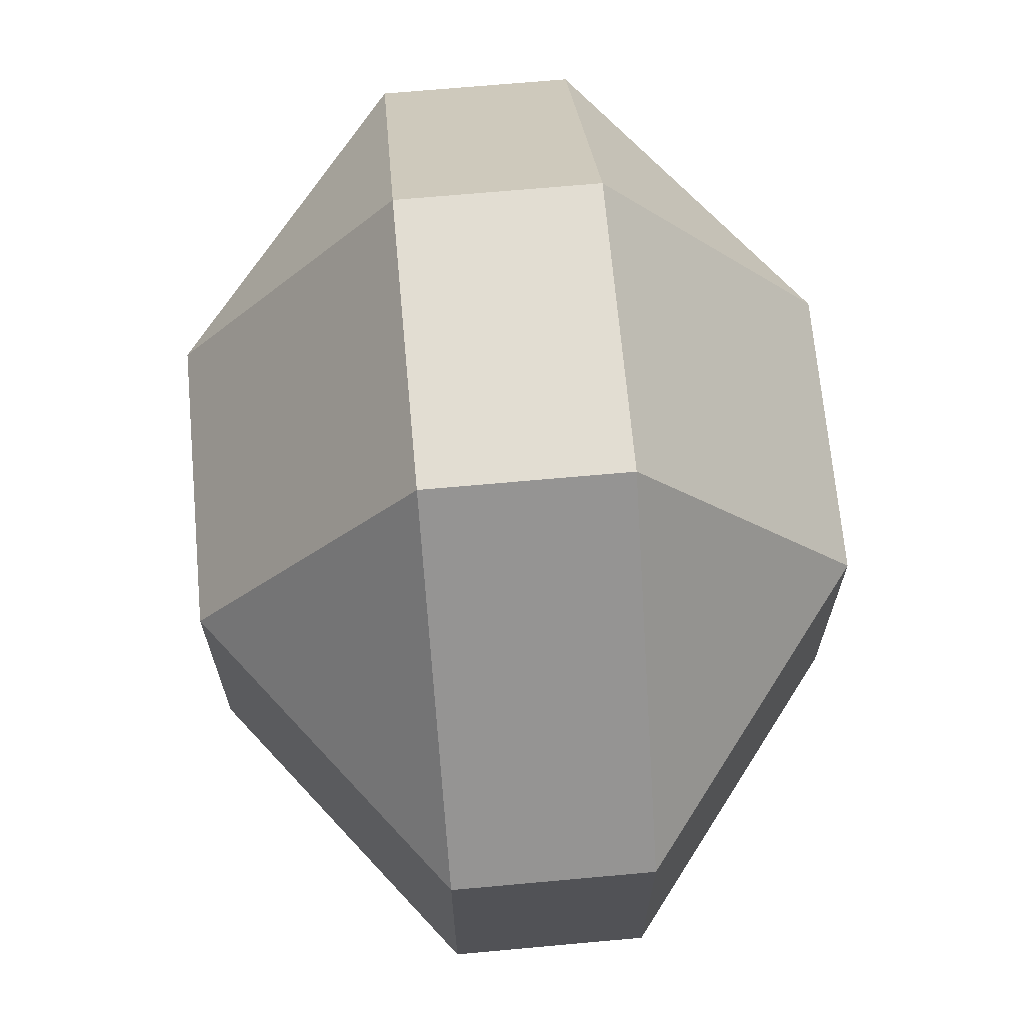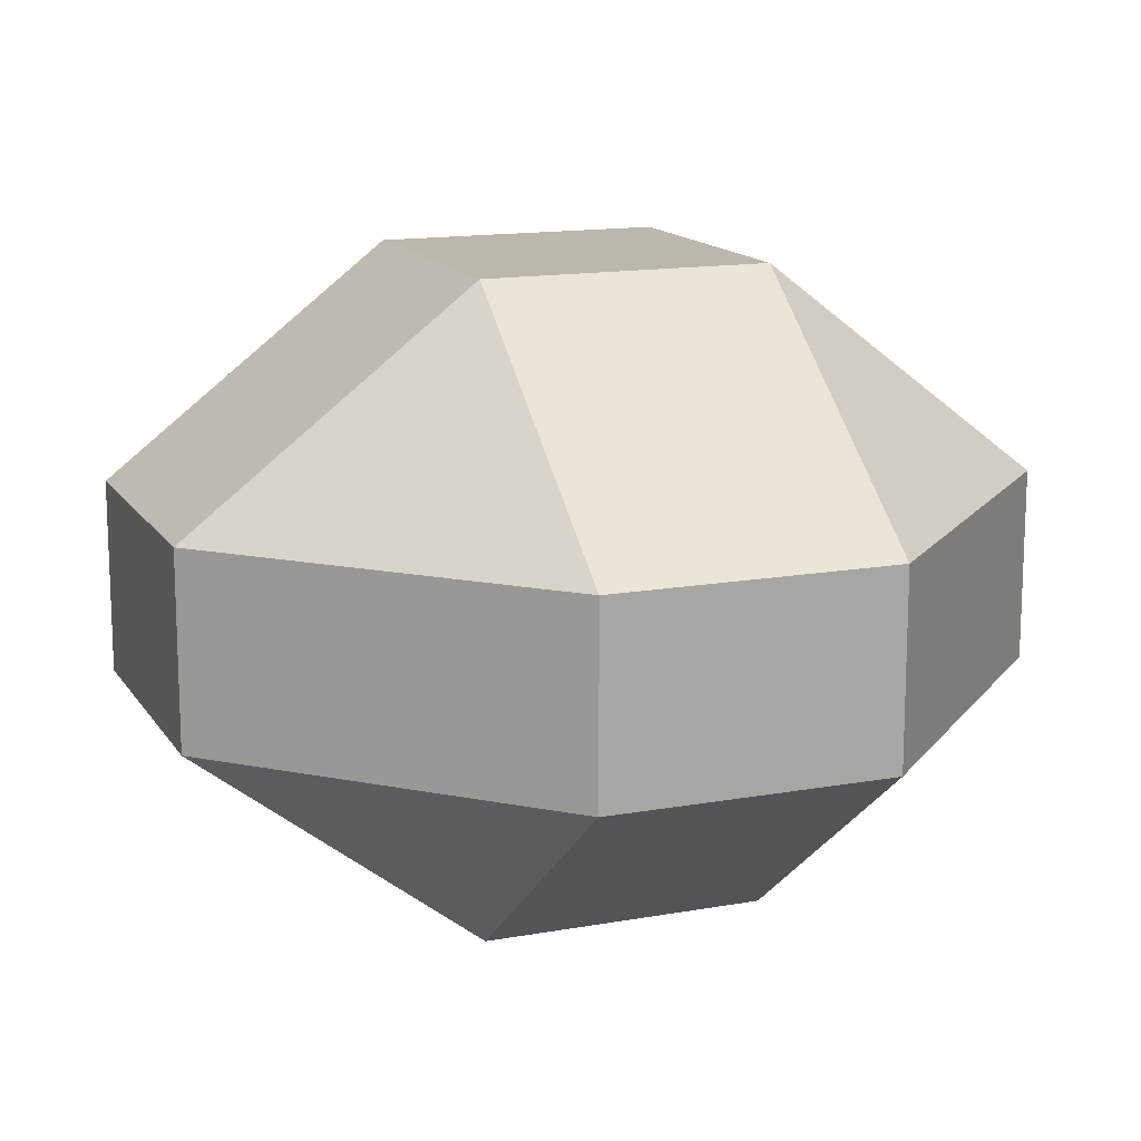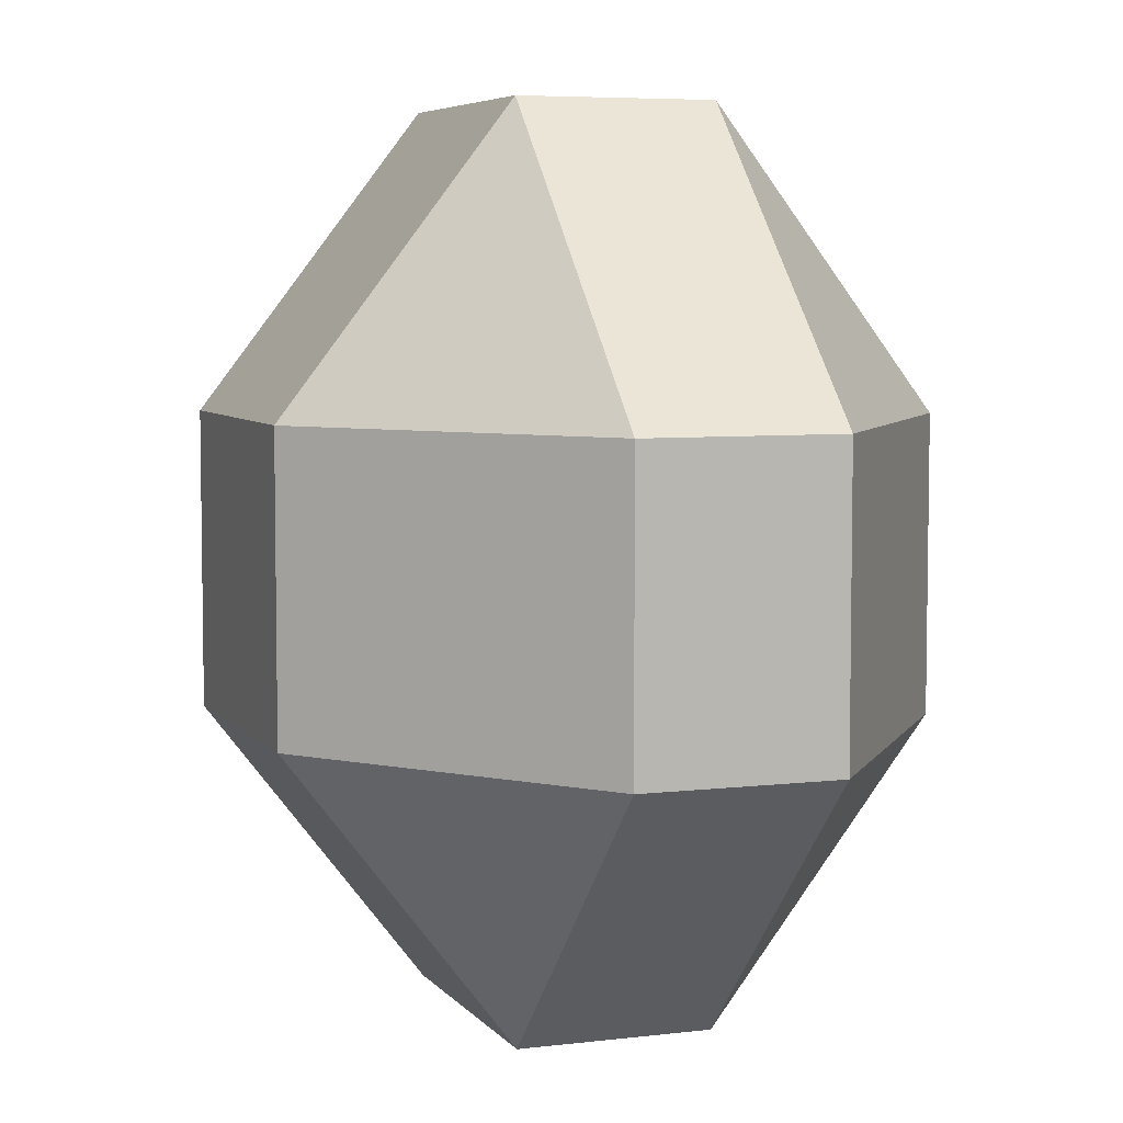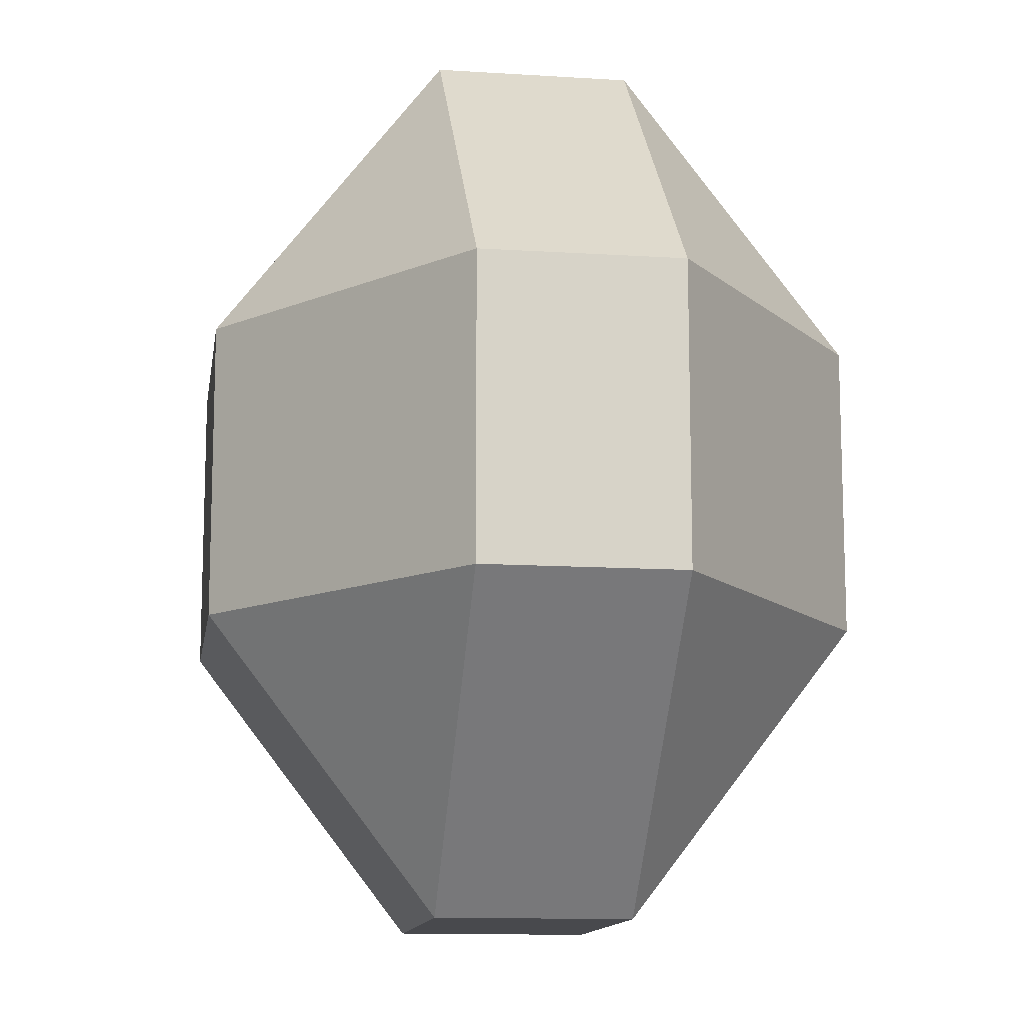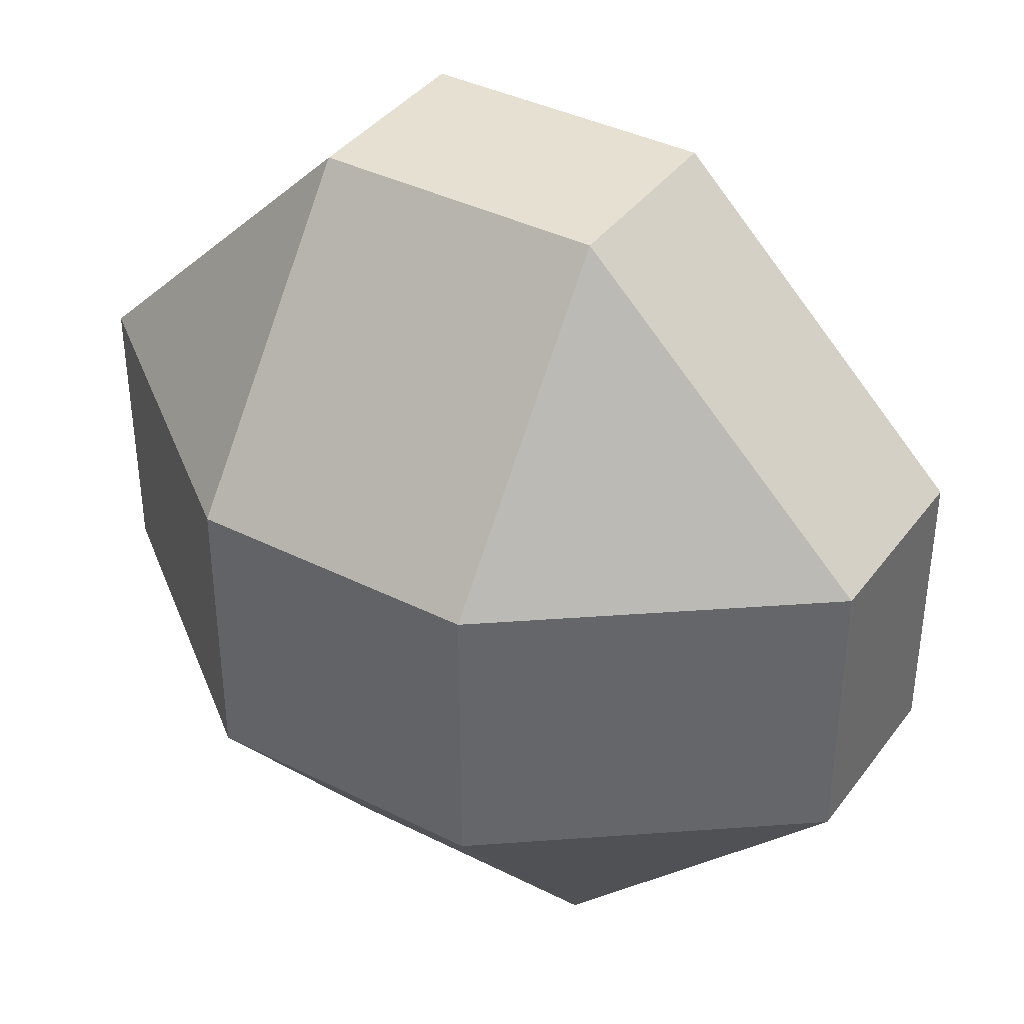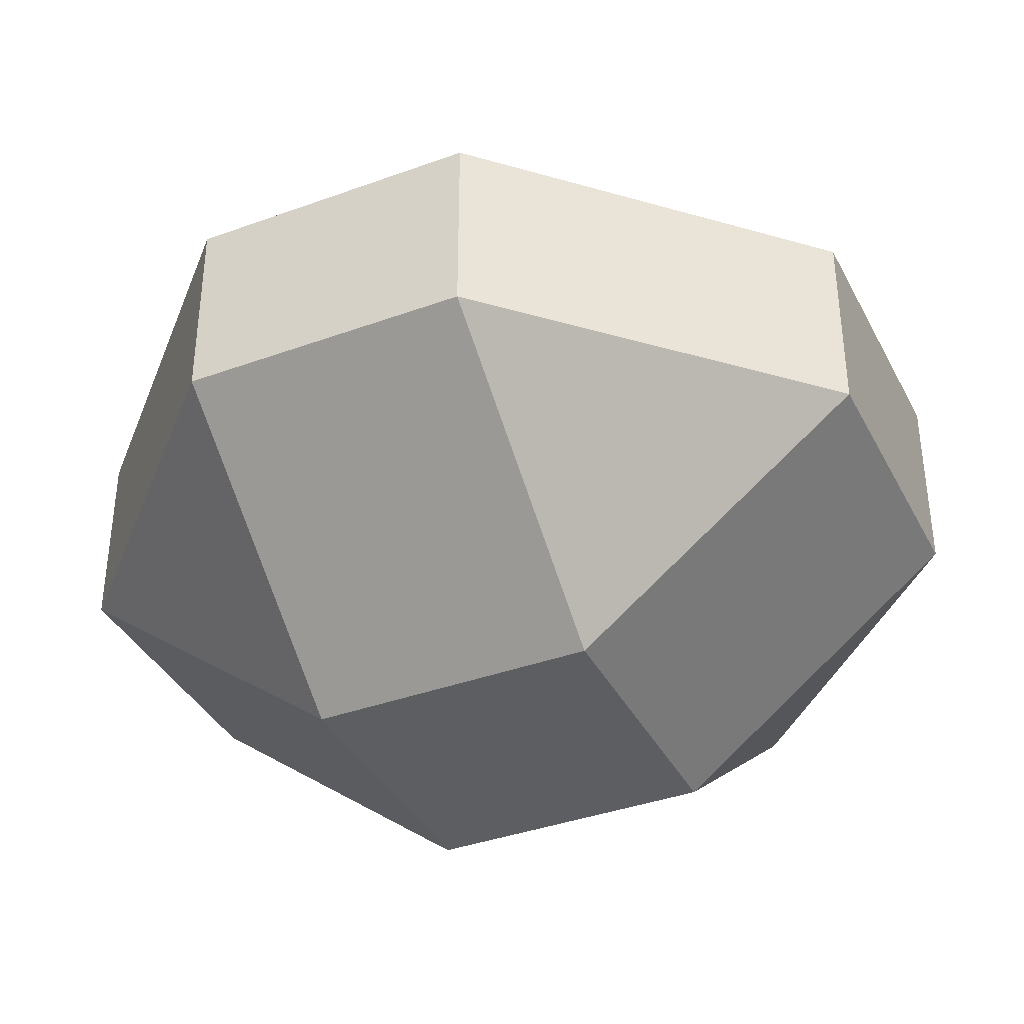
<metadata>
{"format":"obj","ext":"obj","renderer":"f3d","projection":"perspective","resolution":1024,"background":"white","views":[{"elev":68.2,"azim":-95.2,"up":"+Z"},{"elev":14.5,"azim":-111.4,"up":"+Y"},{"elev":5.9,"azim":-110.2,"up":"+Z"},{"elev":-12.5,"azim":-98.5,"up":"+Z"},{"elev":38.5,"azim":-147.6,"up":"+Z"},{"elev":-37.9,"azim":-65.1,"up":"+Y"}]}
</metadata>
<code>
v -1 -0.2234 0.3333
v -0.3333 -0.2234 1
v 0.3333 -0.2234 1
v -1 0.2234 0.3333
v -0.3333 0.2234 1
v 0.3333 0.2234 1
v -0.3333 0.7375 0.3333
v 0.3333 0.7375 0.3333
v 1 0.2234 0.3333
v -1 0.2234 -0.3333
v -0.3333 0.7375 -0.3333
v 0.3333 0.7375 -0.3333
v 1 0.2234 -0.3333
v -0.3333 0.2234 -1
v 0.3333 0.2234 -1
v -0.3333 -0.2234 -1
v 0.3333 -0.2234 -1
v 1 -0.2234 -0.3333
v -1 -0.2234 -0.3333
v -0.3333 -0.7375 -0.3333
v 0.3333 -0.7375 -0.3333
v -0.3333 -0.7375 0.3333
v 0.3333 -0.7375 0.3333
v 1 -0.2234 0.3333
f 1 2 5 4
f 2 3 6 5
f 4 5 7
f 5 6 8 7
f 6 9 8
f 4 7 11 10
f 7 8 12 11
f 8 9 13 12
f 10 11 14
f 11 12 15 14
f 12 13 15
f 14 15 17 16
f 15 13 18 17
f 16 20 19
f 16 17 21 20
f 17 18 21
f 19 20 22 1
f 20 21 23 22
f 21 18 24 23
f 1 22 2
f 22 23 3 2
f 23 24 3
f 24 18 13 9
f 3 24 9 6
f 16 19 10 14
f 19 1 4 10

</code>
